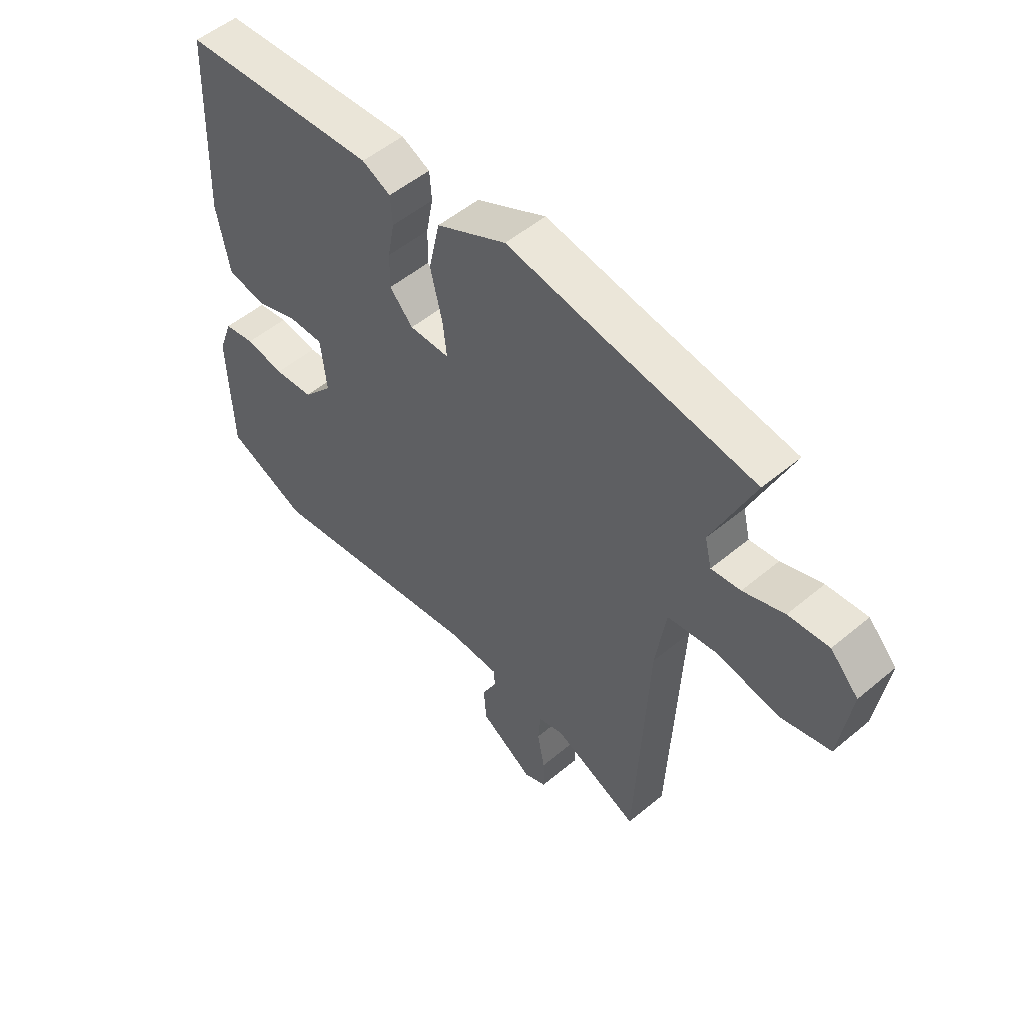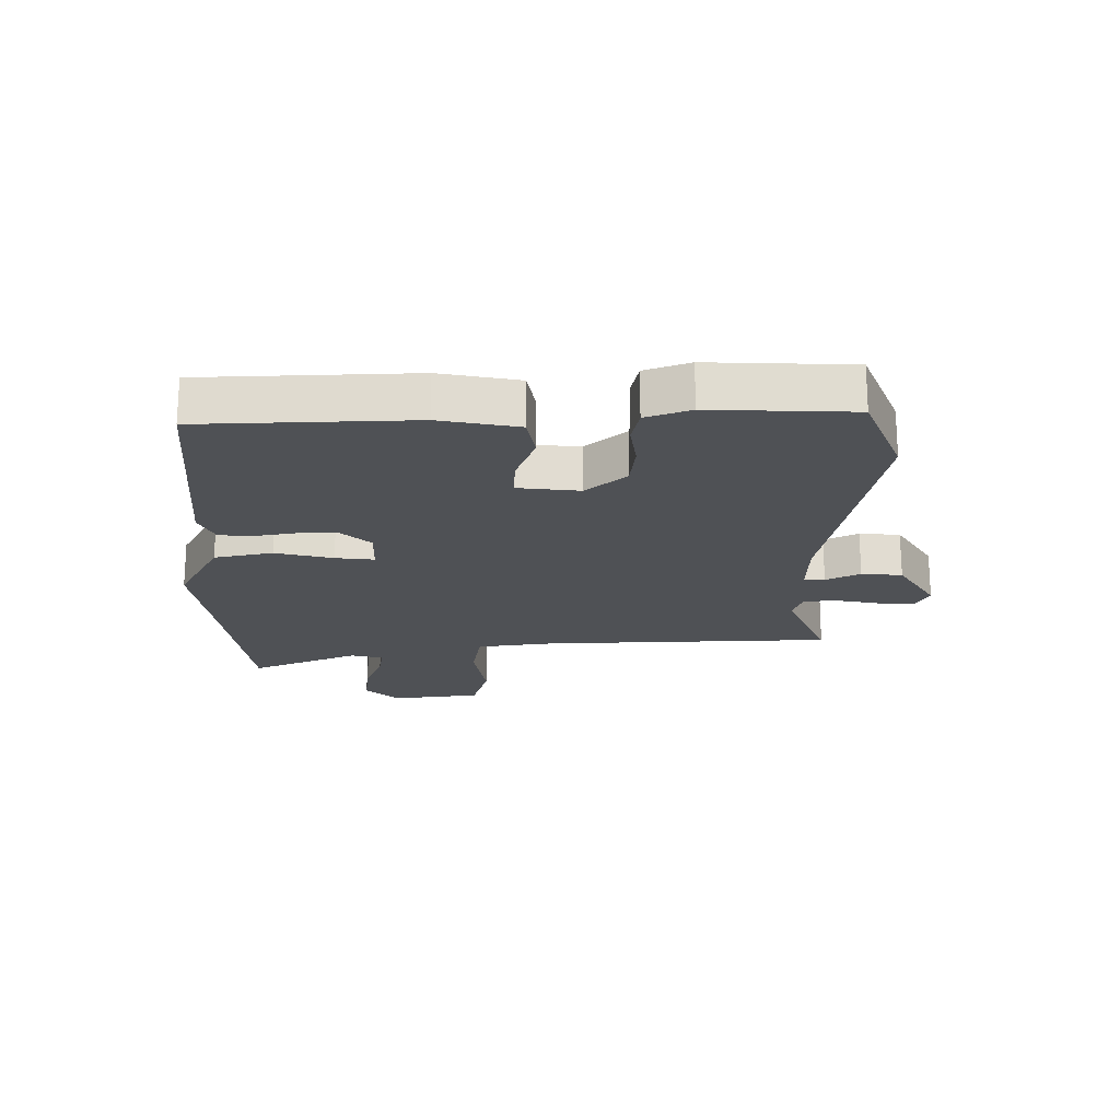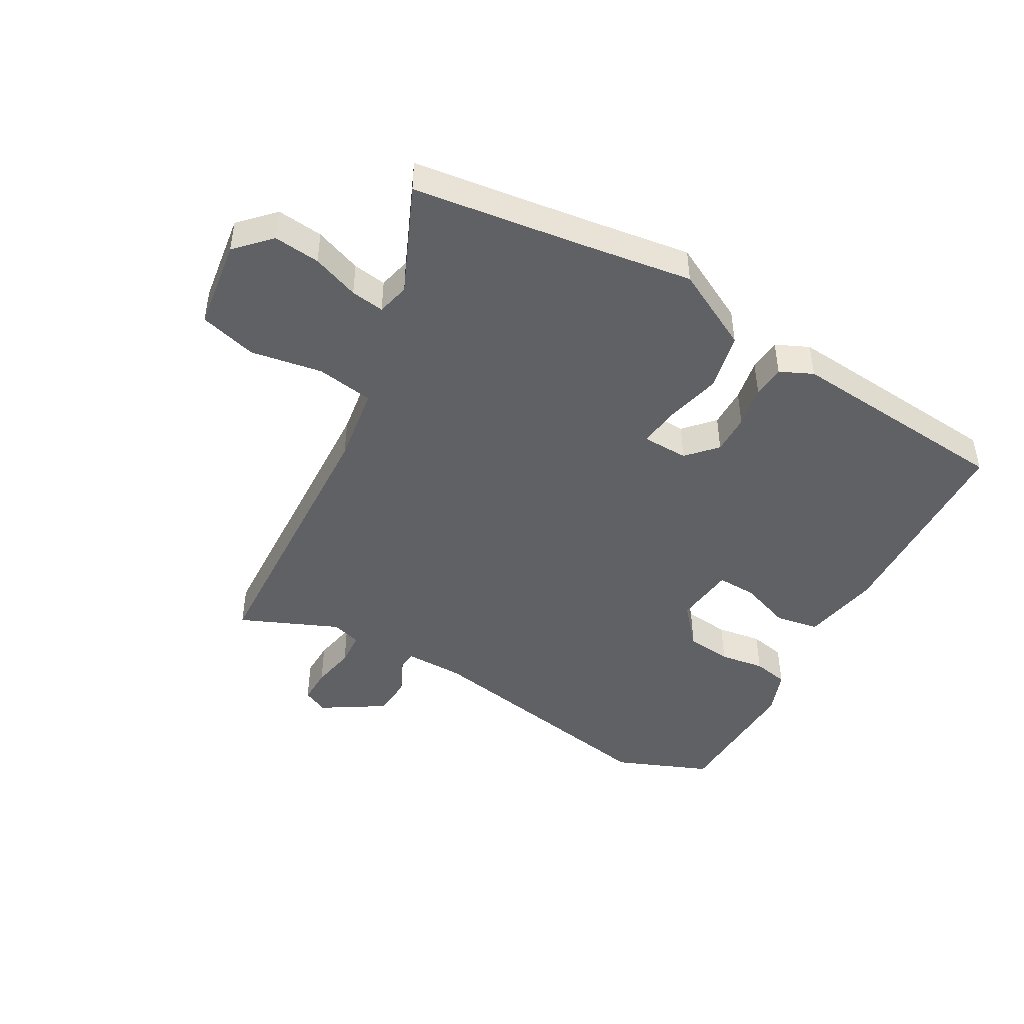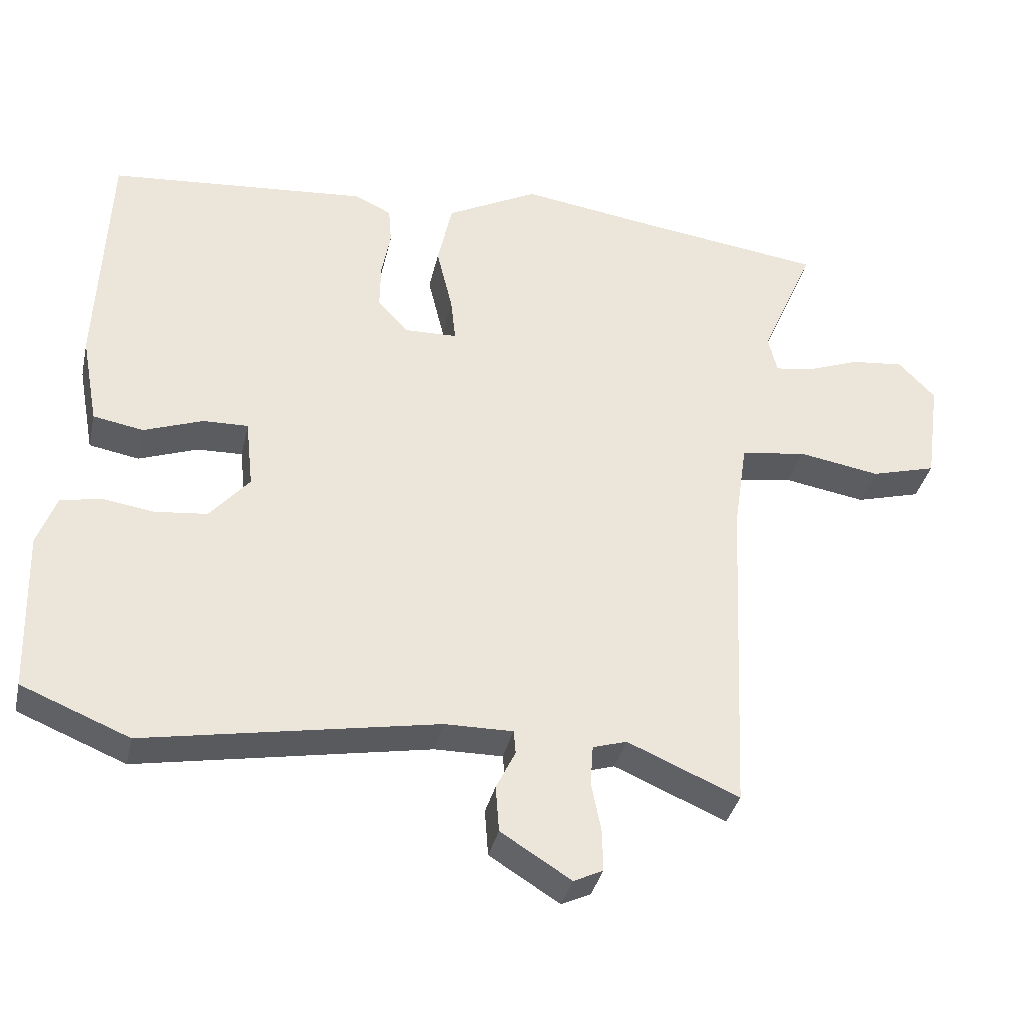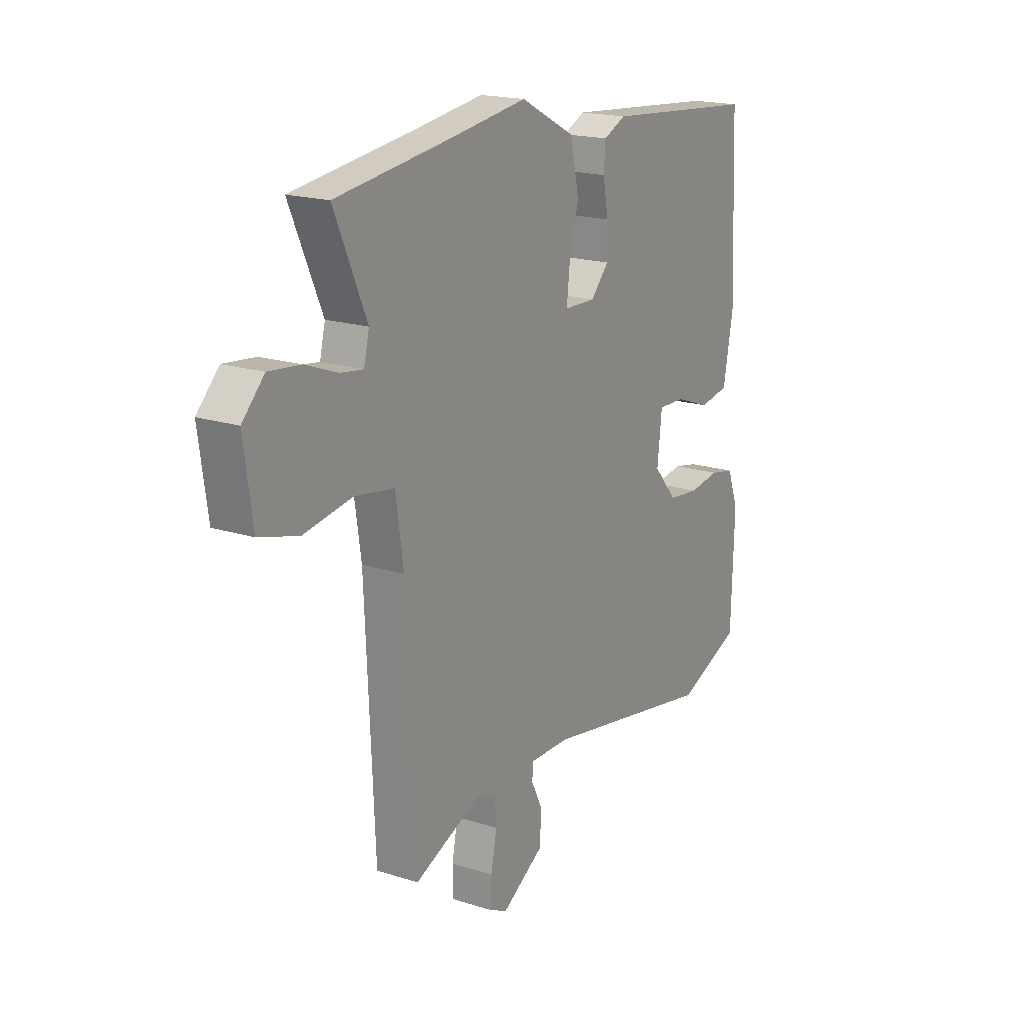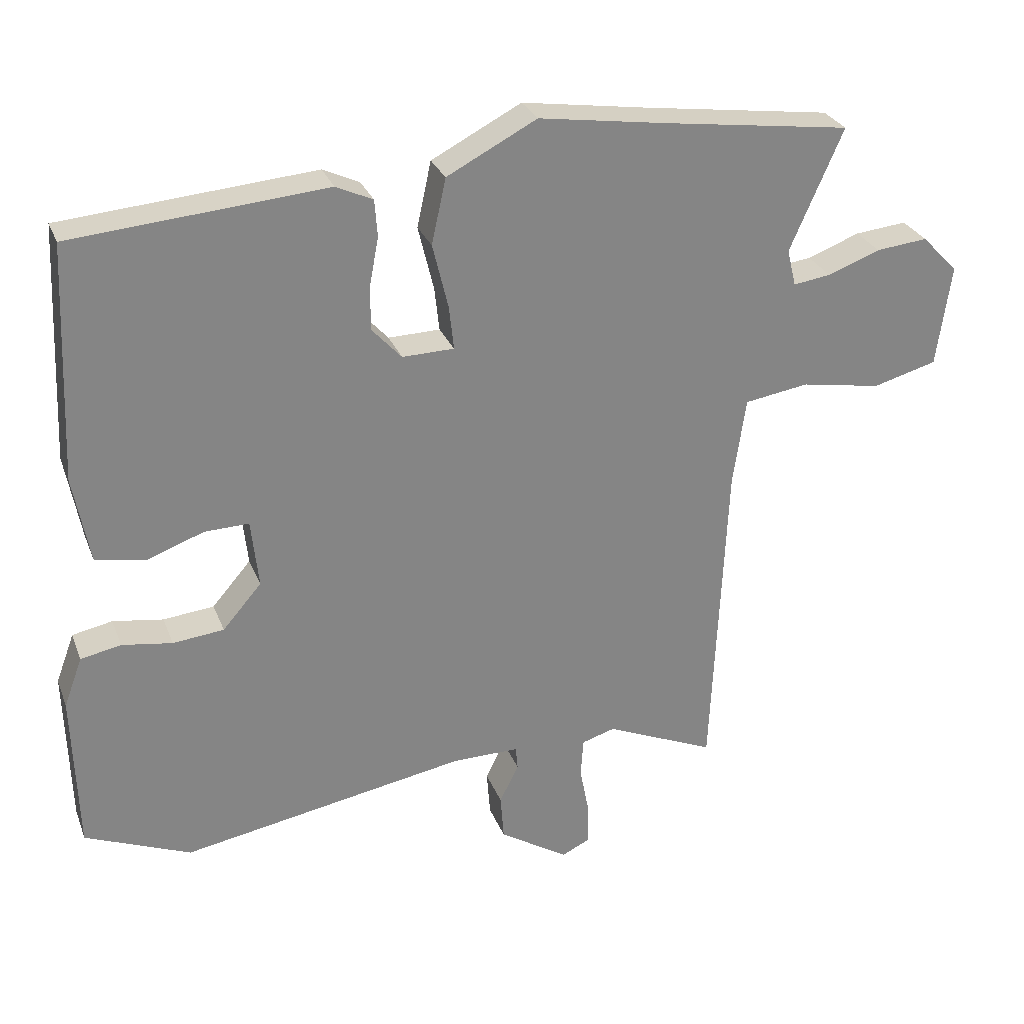
<metadata>
{"format":"obj","ext":"obj","renderer":"f3d","projection":"perspective","resolution":1024,"background":"white","views":[{"elev":52.6,"azim":-131.9,"up":"+Z"},{"elev":-20.0,"azim":89.9,"up":"+Y"},{"elev":-45.7,"azim":-29.5,"up":"+Y"},{"elev":-35.9,"azim":167.5,"up":"+Z"},{"elev":18.6,"azim":-58.5,"up":"+Z"},{"elev":28.1,"azim":161.5,"up":"+Z"}]}
</metadata>
<code>
v 0.497 0.07 0.451
v 0.512 0.07 0.105
v 0.488 0.07 -0.024
v 0.416 0.07 -0.037
v 0.331 0.07 -0.006
v 0.266 0.07 -0.004
v 0.255 0.07 -0.104
v 0.312 0.07 -0.17
v 0.387 0.07 -0.178
v 0.461 0.07 -0.167
v 0.52 0.07 -0.179
v 0.547 0.07 -0.252
v 0.54 0.07 -0.484
v 0.385 0.07 -0.547
v -0.034 0.07 -0.471
v -0.132 0.07 -0.47
v -0.135 0.07 -0.504
v -0.107 0.07 -0.56
v -0.112 0.07 -0.627
v -0.213 0.07 -0.69
v -0.255 0.07 -0.67
v -0.254 0.07 -0.61
v -0.24 0.07 -0.538
v -0.244 0.07 -0.481
v -0.293 0.07 -0.466
v -0.454 0.07 -0.535
v -0.476 0.07 -0.057
v -0.495 0.07 0.071
v -0.589 0.07 0.086
v -0.707 0.07 0.066
v -0.801 0.07 0.092
v -0.822 0.07 0.241
v -0.769 0.07 0.296
v -0.693 0.07 0.288
v -0.616 0.07 0.259
v -0.561 0.07 0.251
v -0.548 0.07 0.305
v -0.626 0.07 0.483
v -0.349 0.07 0.52
v -0.163 0.07 0.547
v -0.031 0.07 0.478
v -0.01 0.07 0.382
v -0.033 0.07 0.287
v -0.04 0.07 0.223
v 0.036 0.07 0.221
v 0.08 0.07 0.269
v 0.079 0.07 0.335
v 0.066 0.07 0.404
v 0.07 0.07 0.458
v 0.124 0.07 0.483
v 0.497 0 0.451
v 0.512 0 0.105
v 0.488 0 -0.024
v 0.416 0 -0.037
v 0.331 0 -0.006
v 0.266 0 -0.004
v 0.255 0 -0.104
v 0.312 0 -0.17
v 0.387 0 -0.178
v 0.461 0 -0.167
v 0.52 0 -0.179
v 0.547 0 -0.252
v 0.54 0 -0.484
v 0.385 0 -0.547
v -0.034 0 -0.471
v -0.132 0 -0.47
v -0.135 0 -0.504
v -0.107 0 -0.56
v -0.112 0 -0.627
v -0.213 0 -0.69
v -0.255 0 -0.67
v -0.254 0 -0.61
v -0.24 0 -0.538
v -0.244 0 -0.481
v -0.293 0 -0.466
v -0.454 0 -0.535
v -0.476 0 -0.057
v -0.495 0 0.071
v -0.589 0 0.086
v -0.707 0 0.066
v -0.801 0 0.092
v -0.822 0 0.241
v -0.769 0 0.296
v -0.693 0 0.288
v -0.616 0 0.259
v -0.561 0 0.251
v -0.548 0 0.305
v -0.626 0 0.483
v -0.349 0 0.52
v -0.163 0 0.547
v -0.031 0 0.478
v -0.01 0 0.382
v -0.033 0 0.287
v -0.04 0 0.223
v 0.036 0 0.221
v 0.08 0 0.269
v 0.079 0 0.335
v 0.066 0 0.404
v 0.07 0 0.458
v 0.124 0 0.483
f 47 48 49 50
f 46 47 50 1
f 45 46 1 2
f 44 45 2 3
f 40 41 42 43
f 39 40 43 44
f 37 38 39 44
f 36 37 44 3
f 32 33 34 35
f 29 30 31 32
f 28 29 32 35
f 25 26 27
f 24 25 27 28
f 20 21 22 23
f 20 23 24
f 17 18 19 20
f 16 17 20 24
f 12 13 14 15
f 12 15 16
f 9 10 11 12
f 8 9 12 16
f 7 8 16 24
f 3 4 5
f 35 36 3 5
f 28 35 5 6
f 6 7 24 28
f 100 99 98 97
f 51 100 97 96
f 52 51 96 95
f 53 52 95 94
f 93 92 91 90
f 94 93 90 89
f 94 89 88 87
f 53 94 87 86
f 85 84 83 82
f 82 81 80 79
f 85 82 79 78
f 77 76 75
f 78 77 75 74
f 73 72 71 70
f 74 73 70
f 70 69 68 67
f 74 70 67 66
f 65 64 63 62
f 66 65 62
f 62 61 60 59
f 66 62 59 58
f 74 66 58 57
f 55 54 53
f 55 53 86 85
f 56 55 85 78
f 78 74 57 56
f 1 51 52 2
f 2 52 53 3
f 3 53 54 4
f 4 54 55 5
f 5 55 56 6
f 6 56 57 7
f 7 57 58 8
f 8 58 59 9
f 9 59 60 10
f 10 60 61 11
f 11 61 62 12
f 12 62 63 13
f 13 63 64 14
f 14 64 65 15
f 15 65 66 16
f 16 66 67 17
f 17 67 68 18
f 18 68 69 19
f 19 69 70 20
f 20 70 71 21
f 21 71 72 22
f 22 72 73 23
f 23 73 74 24
f 24 74 75 25
f 25 75 76 26
f 26 76 77 27
f 27 77 78 28
f 28 78 79 29
f 29 79 80 30
f 30 80 81 31
f 31 81 82 32
f 32 82 83 33
f 33 83 84 34
f 34 84 85 35
f 35 85 86 36
f 36 86 87 37
f 37 87 88 38
f 38 88 89 39
f 39 89 90 40
f 40 90 91 41
f 41 91 92 42
f 42 92 93 43
f 43 93 94 44
f 44 94 95 45
f 45 95 96 46
f 46 96 97 47
f 47 97 98 48
f 48 98 99 49
f 49 99 100 50
f 50 100 51 1

</code>
